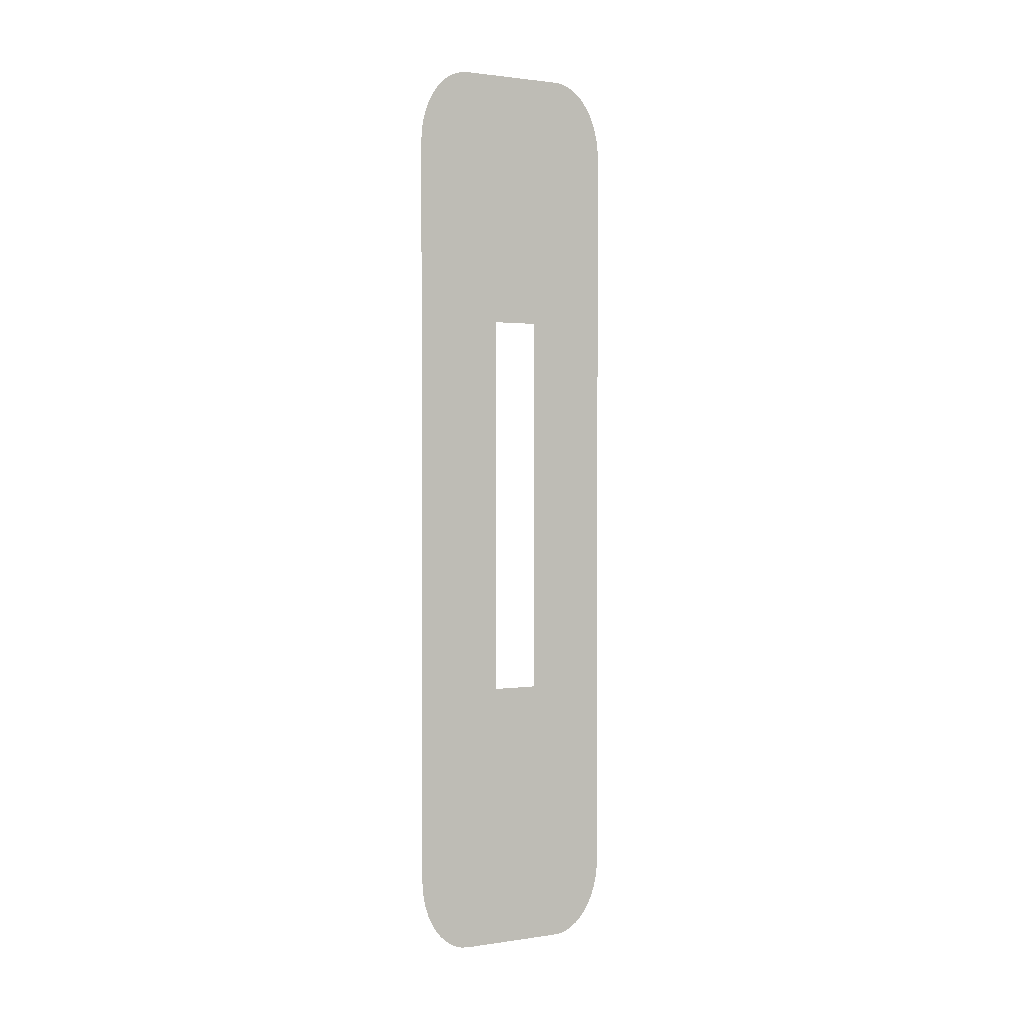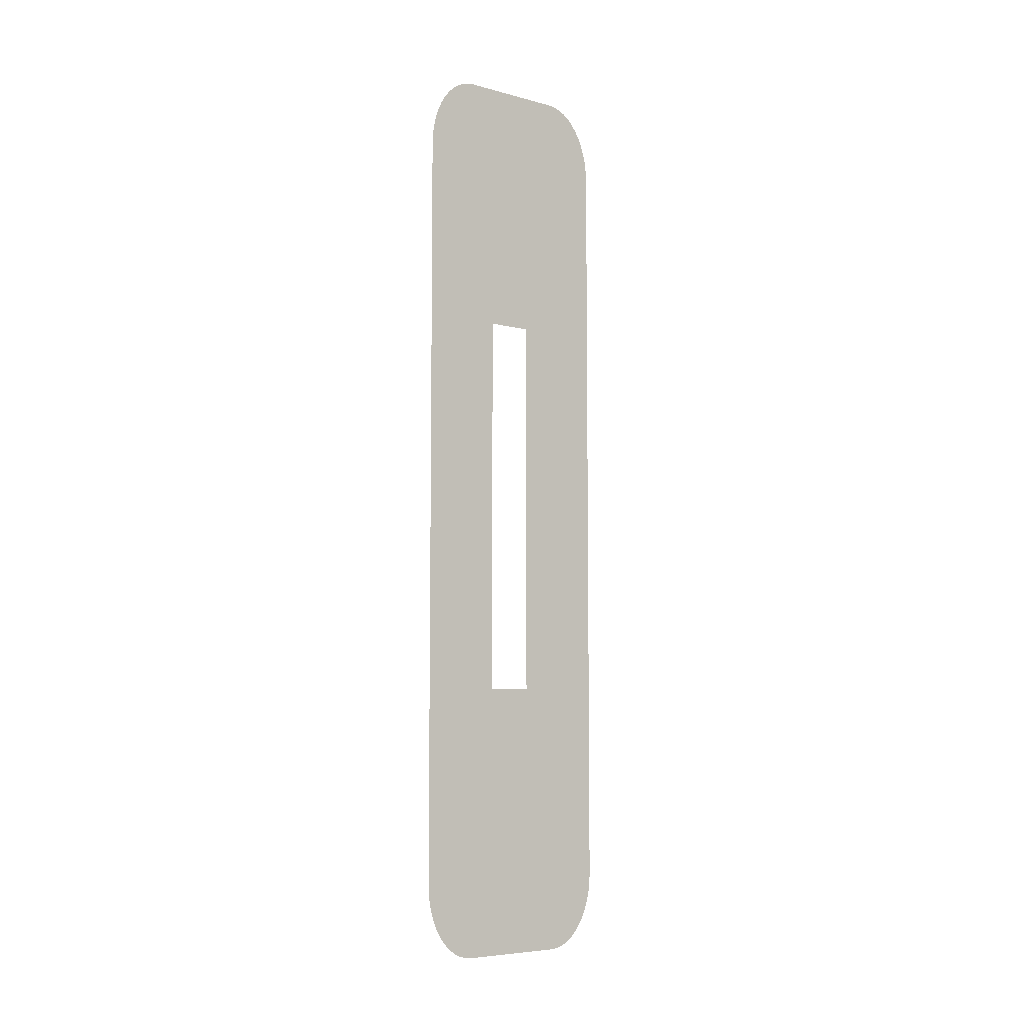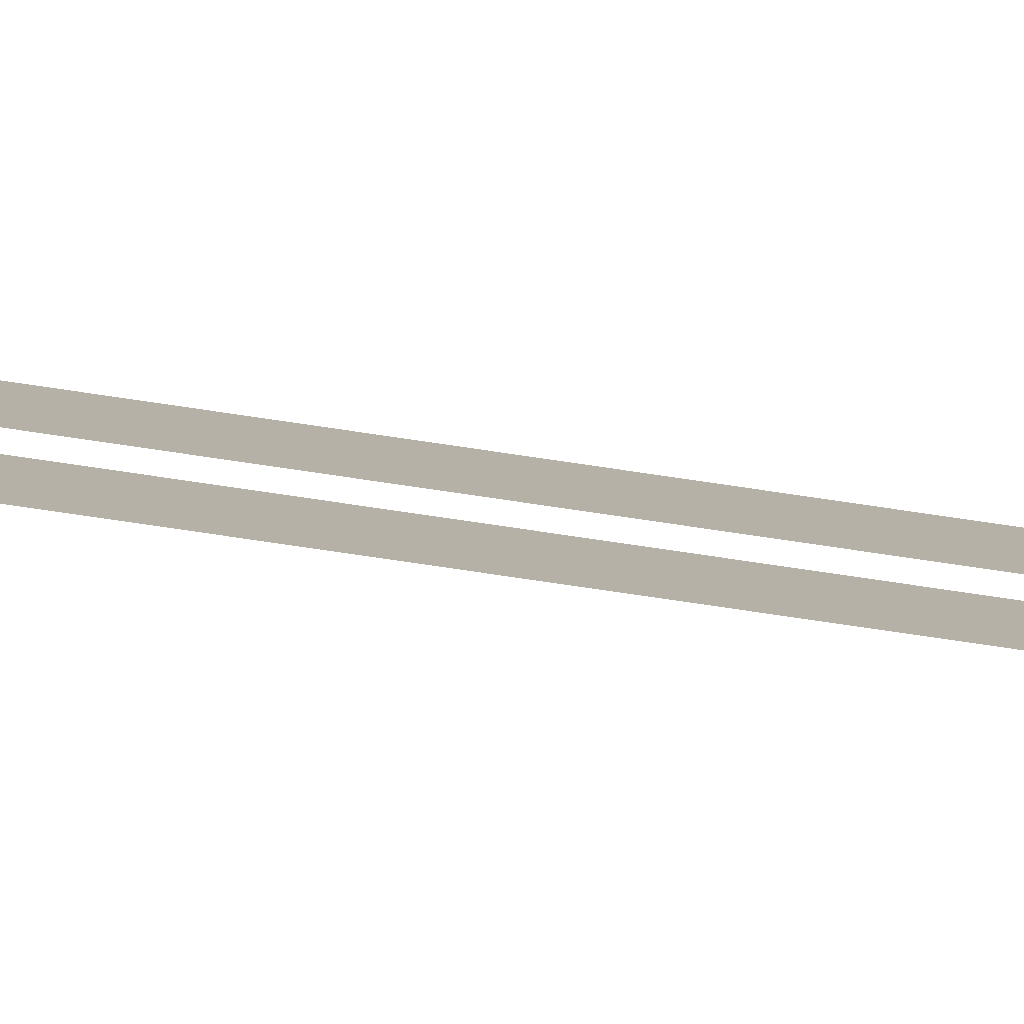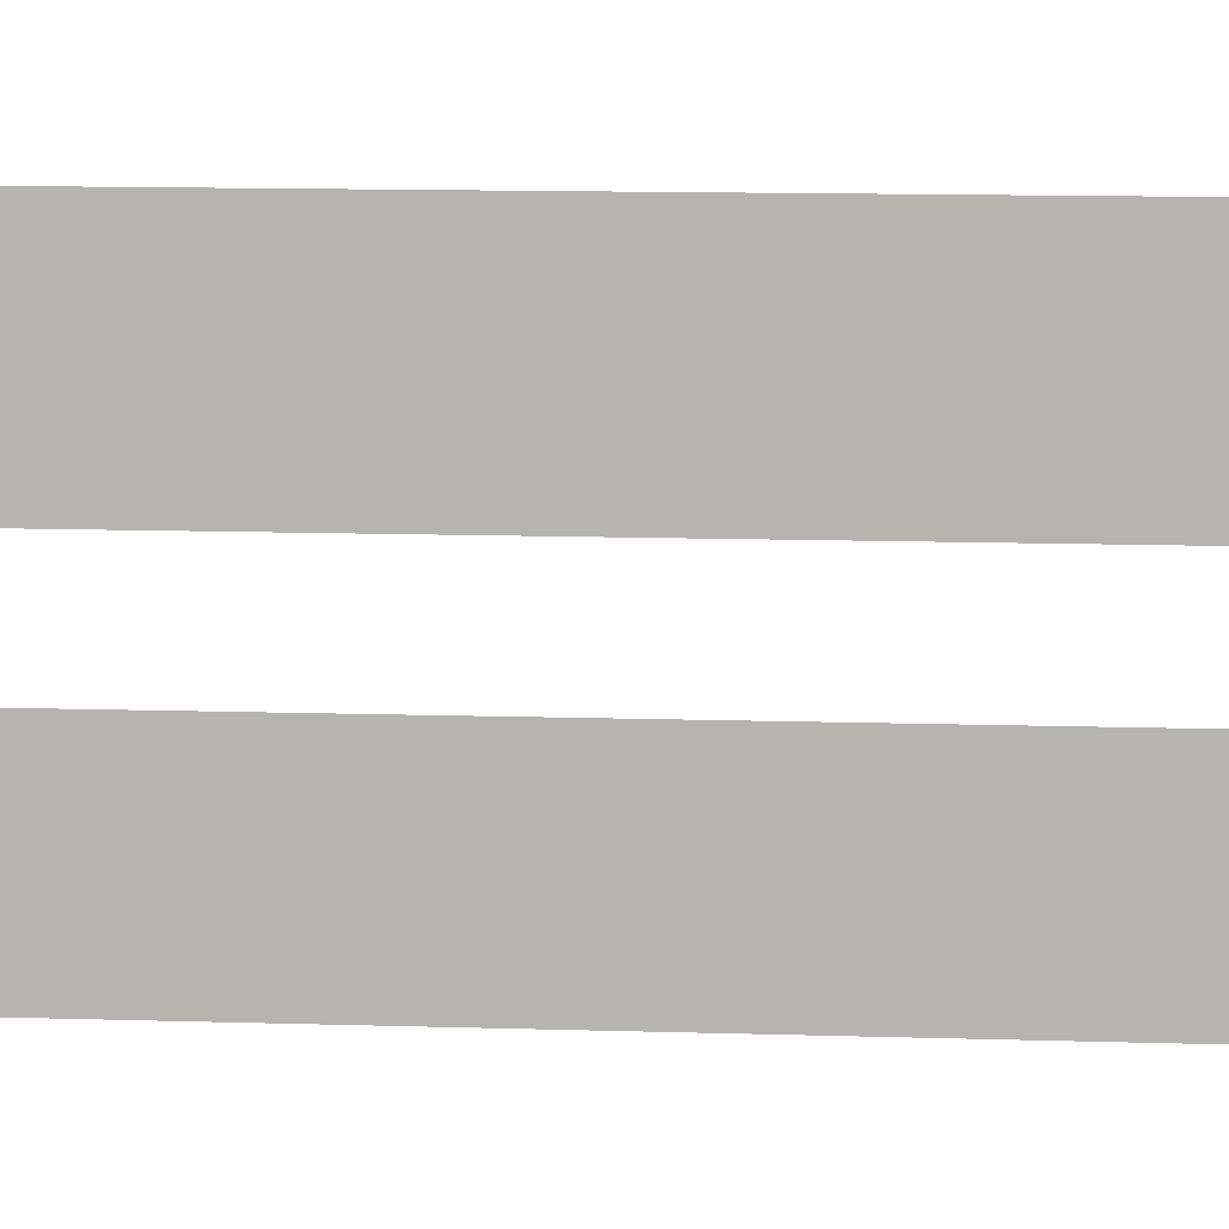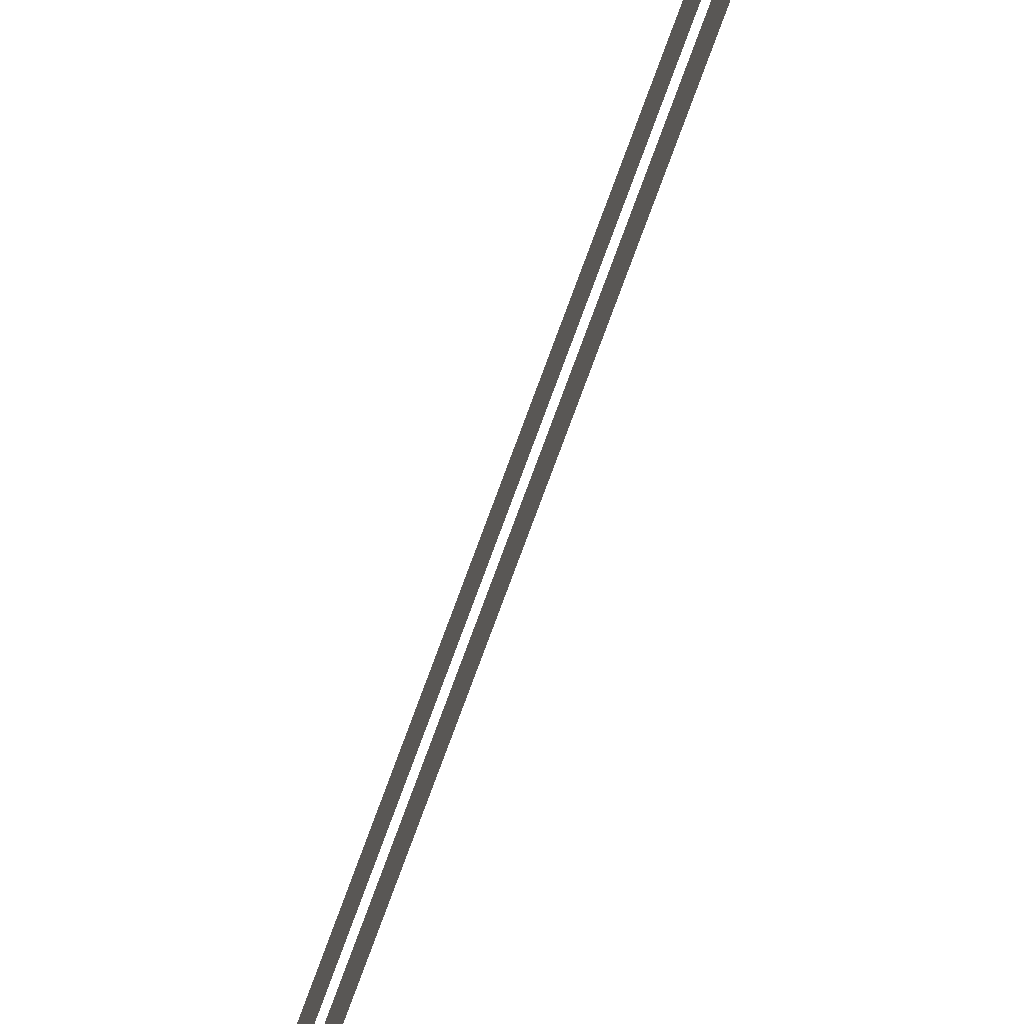
<metadata>
{"format":"obj","ext":"obj","renderer":"f3d","projection":"perspective","resolution":1024,"background":"white","views":[{"elev":1.5,"azim":61.8,"up":"+Y"},{"elev":-6.6,"azim":-127.9,"up":"+Y"},{"elev":-80.0,"azim":-98.3,"up":"+Z"},{"elev":7.8,"azim":-83.4,"up":"+Z"},{"elev":-79.9,"azim":-20.4,"up":"+Z"}]}
</metadata>
<code>
o mesh67/mesh67-geometry/material_3/component_8#mesh67-geometry
v 0.3775 0.7096 0.01936
v 0.3775 0.7096 0.000338
v 0.3775 0.7095 0.0206
v 0.3775 0.7095 0.0206
v 0.3775 0.7095 -0.000899
v 0.3775 0.7091 0.02182
v 0.3775 0.7096 0.000338
v 0.3775 0.7095 -0.000899
v 0.3775 0.7095 0.0206
v 0.3775 0.7091 0.02182
v 0.3775 0.7091 -0.002116
v 0.3775 0.7086 0.02299
v 0.3775 0.7095 -0.000899
v 0.3775 0.7091 -0.002116
v 0.3775 0.7091 0.02182
v 0.3775 0.7086 0.02299
v 0.3775 0.7086 -0.00329
v 0.3775 0.7078 0.02411
v 0.3775 0.7091 -0.002116
v 0.3775 0.7086 -0.00329
v 0.3775 0.7086 0.02299
v 0.3775 0.7078 0.02411
v 0.3775 0.7078 -0.004403
v 0.3775 0.7068 0.02514
v 0.3775 0.7086 -0.00329
v 0.3775 0.7078 -0.004403
v 0.3775 0.7078 0.02411
v 0.3775 0.7068 0.02514
v 0.3775 0.7068 -0.005434
v 0.3775 0.7056 0.02607
v 0.3775 0.7056 0.02607
v 0.3775 0.7056 -0.006366
v 0.3775 0.7042 0.02689
v 0.3775 0.7078 -0.004403
v 0.3775 0.7068 -0.005434
v 0.3775 0.7068 0.02514
v 0.3775 0.7042 0.02689
v 0.3775 0.7042 -0.007184
v 0.3775 0.7027 0.02758
v 0.3775 0.7068 -0.005434
v 0.3775 0.7056 -0.006366
v 0.3775 0.7056 0.02607
v 0.3775 0.7056 -0.006366
v 0.3775 0.7042 -0.007184
v 0.3775 0.7042 0.02689
v 0.3775 0.7027 0.02758
v 0.3775 0.7027 -0.007873
v 0.3775 0.7011 0.02812
v 0.3775 0.7042 -0.007184
v 0.3775 0.7027 -0.007873
v 0.3775 0.7027 0.02758
v 0.3775 0.7011 0.02812
v 0.3775 0.7011 -0.008422
v 0.3775 0.6994 0.02852
v 0.3775 0.7027 -0.007873
v 0.3775 0.7011 -0.008422
v 0.3775 0.7011 0.02812
v 0.3775 0.6994 0.02852
v 0.3775 0.6994 -0.00882
v 0.3775 0.6977 0.02876
v 0.3775 0.7011 -0.008422
v 0.3775 0.6994 -0.00882
v 0.3775 0.6994 0.02852
v 0.3775 0.6977 0.02876
v 0.3775 0.6977 -0.009062
v 0.3775 0.6959 0.02885
v 0.3775 0.6994 -0.00882
v 0.3775 0.6977 -0.009062
v 0.3775 0.6977 0.02876
v 0.3775 0.6959 0.02885
v 0.3775 0.5935 0.01334
v 0.3775 0.5584 0.02885
v 0.3775 0.6977 -0.009062
v 0.3775 0.6959 -0.009143
v 0.3775 0.6959 0.02885
v 0.3775 0.5584 0.02885
v 0.3775 0.5584 -0.009143
v 0.3775 0.5566 0.02876
v 0.3775 0.5935 0.005143
v 0.3775 0.5584 0.02885
v 0.3775 0.5935 0.01334
v 0.3775 0.6632 0.01334
v 0.3775 0.5935 0.01334
v 0.3775 0.6959 0.02885
v 0.3775 0.6959 -0.009143
v 0.3775 0.6632 0.01334
v 0.3775 0.6959 0.02885
v 0.3775 0.5566 0.02876
v 0.3775 0.5566 -0.009062
v 0.3775 0.5549 0.02852
v 0.3775 0.5584 -0.009143
v 0.3775 0.5566 -0.009062
v 0.3775 0.5566 0.02876
v 0.3775 0.5935 0.005143
v 0.3775 0.5584 -0.009143
v 0.3775 0.5584 0.02885
v 0.3775 0.6632 0.01334
v 0.3775 0.6959 -0.009143
v 0.3775 0.6632 0.005143
v 0.3775 0.6959 -0.009143
v 0.3775 0.5584 -0.009143
v 0.3775 0.5935 0.005143
v 0.3775 0.5566 -0.009062
v 0.3775 0.5549 -0.00882
v 0.3775 0.5549 0.02852
v 0.3775 0.6632 0.005143
v 0.3775 0.6959 -0.009143
v 0.3775 0.5935 0.005143
v 0.3775 0.5549 0.02852
v 0.3775 0.5549 -0.00882
v 0.3775 0.5532 0.02812
v 0.3775 0.5532 0.02812
v 0.3775 0.5532 -0.008422
v 0.3775 0.5516 0.02758
v 0.3775 0.5549 -0.00882
v 0.3775 0.5532 -0.008422
v 0.3775 0.5532 0.02812
v 0.3775 0.5516 0.02758
v 0.3775 0.5516 -0.007873
v 0.3775 0.5501 0.02689
v 0.3775 0.5532 -0.008422
v 0.3775 0.5516 -0.007873
v 0.3775 0.5516 0.02758
v 0.3775 0.5501 0.02689
v 0.3775 0.5501 -0.007184
v 0.3775 0.5487 0.02607
v 0.3775 0.5516 -0.007873
v 0.3775 0.5501 -0.007184
v 0.3775 0.5501 0.02689
v 0.3775 0.5487 0.02607
v 0.3775 0.5487 -0.006366
v 0.3775 0.5475 0.02514
v 0.3775 0.5501 -0.007184
v 0.3775 0.5487 -0.006366
v 0.3775 0.5487 0.02607
v 0.3775 0.5475 0.02514
v 0.3775 0.5475 -0.005434
v 0.3775 0.5465 0.02411
v 0.3775 0.5487 -0.006366
v 0.3775 0.5475 -0.005434
v 0.3775 0.5475 0.02514
v 0.3775 0.5465 0.02411
v 0.3775 0.5465 -0.004403
v 0.3775 0.5457 0.02299
v 0.3775 0.5475 -0.005434
v 0.3775 0.5465 -0.004403
v 0.3775 0.5465 0.02411
v 0.3775 0.5457 0.02299
v 0.3775 0.5457 -0.00329
v 0.3775 0.5452 0.02182
v 0.3775 0.5465 -0.004403
v 0.3775 0.5457 -0.00329
v 0.3775 0.5457 0.02299
v 0.3775 0.5452 0.02182
v 0.3775 0.5452 -0.002116
v 0.3775 0.5448 0.0206
v 0.3775 0.5457 -0.00329
v 0.3775 0.5452 -0.002116
v 0.3775 0.5452 0.02182
v 0.3775 0.5448 0.0206
v 0.3775 0.5448 -0.000899
v 0.3775 0.5447 0.01936
v 0.3775 0.5452 -0.002116
v 0.3775 0.5448 -0.000899
v 0.3775 0.5448 0.0206
v 0.3775 0.5447 0.000338
v 0.3775 0.5447 0.01936
v 0.3775 0.5448 -0.000899
v 0.3775 0.7095 0.0206
v 0.3775 0.7096 0.000338
v 0.3775 0.7096 0.01936
v 0.3775 0.7091 0.02182
v 0.3775 0.7095 -0.000899
v 0.3775 0.7095 0.0206
v 0.3775 0.7095 0.0206
v 0.3775 0.7095 -0.000899
v 0.3775 0.7096 0.000338
v 0.3775 0.7086 0.02299
v 0.3775 0.7091 -0.002116
v 0.3775 0.7091 0.02182
v 0.3775 0.7091 0.02182
v 0.3775 0.7091 -0.002116
v 0.3775 0.7095 -0.000899
v 0.3775 0.7078 0.02411
v 0.3775 0.7086 -0.00329
v 0.3775 0.7086 0.02299
v 0.3775 0.7086 0.02299
v 0.3775 0.7086 -0.00329
v 0.3775 0.7091 -0.002116
v 0.3775 0.7068 0.02514
v 0.3775 0.7078 -0.004403
v 0.3775 0.7078 0.02411
v 0.3775 0.7078 0.02411
v 0.3775 0.7078 -0.004403
v 0.3775 0.7086 -0.00329
v 0.3775 0.7056 0.02607
v 0.3775 0.7068 -0.005434
v 0.3775 0.7068 0.02514
v 0.3775 0.7042 0.02689
v 0.3775 0.7056 -0.006366
v 0.3775 0.7056 0.02607
v 0.3775 0.7068 0.02514
v 0.3775 0.7068 -0.005434
v 0.3775 0.7078 -0.004403
v 0.3775 0.7027 0.02758
v 0.3775 0.7042 -0.007184
v 0.3775 0.7042 0.02689
v 0.3775 0.7056 0.02607
v 0.3775 0.7056 -0.006366
v 0.3775 0.7068 -0.005434
v 0.3775 0.7042 0.02689
v 0.3775 0.7042 -0.007184
v 0.3775 0.7056 -0.006366
v 0.3775 0.7011 0.02812
v 0.3775 0.7027 -0.007873
v 0.3775 0.7027 0.02758
v 0.3775 0.7027 0.02758
v 0.3775 0.7027 -0.007873
v 0.3775 0.7042 -0.007184
v 0.3775 0.6994 0.02852
v 0.3775 0.7011 -0.008422
v 0.3775 0.7011 0.02812
v 0.3775 0.7011 0.02812
v 0.3775 0.7011 -0.008422
v 0.3775 0.7027 -0.007873
v 0.3775 0.6977 0.02876
v 0.3775 0.6994 -0.00882
v 0.3775 0.6994 0.02852
v 0.3775 0.6994 0.02852
v 0.3775 0.6994 -0.00882
v 0.3775 0.7011 -0.008422
v 0.3775 0.6959 0.02885
v 0.3775 0.6977 -0.009062
v 0.3775 0.6977 0.02876
v 0.3775 0.6977 0.02876
v 0.3775 0.6977 -0.009062
v 0.3775 0.6994 -0.00882
v 0.3775 0.5584 0.02885
v 0.3775 0.5935 0.01334
v 0.3775 0.6959 0.02885
v 0.3775 0.6959 0.02885
v 0.3775 0.6959 -0.009143
v 0.3775 0.6977 -0.009062
v 0.3775 0.5566 0.02876
v 0.3775 0.5584 -0.009143
v 0.3775 0.5584 0.02885
v 0.3775 0.5935 0.01334
v 0.3775 0.5584 0.02885
v 0.3775 0.5935 0.005143
v 0.3775 0.6959 0.02885
v 0.3775 0.5935 0.01334
v 0.3775 0.6632 0.01334
v 0.3775 0.6959 0.02885
v 0.3775 0.6632 0.01334
v 0.3775 0.6959 -0.009143
v 0.3775 0.5549 0.02852
v 0.3775 0.5566 -0.009062
v 0.3775 0.5566 0.02876
v 0.3775 0.5566 0.02876
v 0.3775 0.5566 -0.009062
v 0.3775 0.5584 -0.009143
v 0.3775 0.5584 0.02885
v 0.3775 0.5584 -0.009143
v 0.3775 0.5935 0.005143
v 0.3775 0.6632 0.005143
v 0.3775 0.6959 -0.009143
v 0.3775 0.6632 0.01334
v 0.3775 0.5935 0.005143
v 0.3775 0.5584 -0.009143
v 0.3775 0.6959 -0.009143
v 0.3775 0.5549 0.02852
v 0.3775 0.5549 -0.00882
v 0.3775 0.5566 -0.009062
v 0.3775 0.5935 0.005143
v 0.3775 0.6959 -0.009143
v 0.3775 0.6632 0.005143
v 0.3775 0.5532 0.02812
v 0.3775 0.5549 -0.00882
v 0.3775 0.5549 0.02852
v 0.3775 0.5516 0.02758
v 0.3775 0.5532 -0.008422
v 0.3775 0.5532 0.02812
v 0.3775 0.5532 0.02812
v 0.3775 0.5532 -0.008422
v 0.3775 0.5549 -0.00882
v 0.3775 0.5501 0.02689
v 0.3775 0.5516 -0.007873
v 0.3775 0.5516 0.02758
v 0.3775 0.5516 0.02758
v 0.3775 0.5516 -0.007873
v 0.3775 0.5532 -0.008422
v 0.3775 0.5487 0.02607
v 0.3775 0.5501 -0.007184
v 0.3775 0.5501 0.02689
v 0.3775 0.5501 0.02689
v 0.3775 0.5501 -0.007184
v 0.3775 0.5516 -0.007873
v 0.3775 0.5475 0.02514
v 0.3775 0.5487 -0.006366
v 0.3775 0.5487 0.02607
v 0.3775 0.5487 0.02607
v 0.3775 0.5487 -0.006366
v 0.3775 0.5501 -0.007184
v 0.3775 0.5465 0.02411
v 0.3775 0.5475 -0.005434
v 0.3775 0.5475 0.02514
v 0.3775 0.5475 0.02514
v 0.3775 0.5475 -0.005434
v 0.3775 0.5487 -0.006366
v 0.3775 0.5457 0.02299
v 0.3775 0.5465 -0.004403
v 0.3775 0.5465 0.02411
v 0.3775 0.5465 0.02411
v 0.3775 0.5465 -0.004403
v 0.3775 0.5475 -0.005434
v 0.3775 0.5452 0.02182
v 0.3775 0.5457 -0.00329
v 0.3775 0.5457 0.02299
v 0.3775 0.5457 0.02299
v 0.3775 0.5457 -0.00329
v 0.3775 0.5465 -0.004403
v 0.3775 0.5448 0.0206
v 0.3775 0.5452 -0.002116
v 0.3775 0.5452 0.02182
v 0.3775 0.5452 0.02182
v 0.3775 0.5452 -0.002116
v 0.3775 0.5457 -0.00329
v 0.3775 0.5447 0.01936
v 0.3775 0.5448 -0.000899
v 0.3775 0.5448 0.0206
v 0.3775 0.5448 0.0206
v 0.3775 0.5448 -0.000899
v 0.3775 0.5452 -0.002116
v 0.3775 0.5448 -0.000899
v 0.3775 0.5447 0.01936
v 0.3775 0.5447 0.000338
f 1 2 3
f 4 5 6
f 7 8 9
f 10 11 12
f 13 14 15
f 16 17 18
f 19 20 21
f 22 23 24
f 25 26 27
f 28 29 30
f 31 32 33
f 34 35 36
f 37 38 39
f 40 41 42
f 43 44 45
f 46 47 48
f 49 50 51
f 52 53 54
f 55 56 57
f 58 59 60
f 61 62 63
f 64 65 66
f 67 68 69
f 70 71 72
f 73 74 75
f 76 77 78
f 79 80 81
f 82 83 84
f 85 86 87
f 88 89 90
f 91 92 93
f 94 95 96
f 97 98 99
f 100 101 102
f 103 104 105
f 106 107 108
f 109 110 111
f 112 113 114
f 115 116 117
f 118 119 120
f 121 122 123
f 124 125 126
f 127 128 129
f 130 131 132
f 133 134 135
f 136 137 138
f 139 140 141
f 142 143 144
f 145 146 147
f 148 149 150
f 151 152 153
f 154 155 156
f 157 158 159
f 160 161 162
f 163 164 165
f 166 167 168
f 169 170 171
f 172 173 174
f 175 176 177
f 178 179 180
f 181 182 183
f 184 185 186
f 187 188 189
f 190 191 192
f 193 194 195
f 196 197 198
f 199 200 201
f 202 203 204
f 205 206 207
f 208 209 210
f 211 212 213
f 214 215 216
f 217 218 219
f 220 221 222
f 223 224 225
f 226 227 228
f 229 230 231
f 232 233 234
f 235 236 237
f 238 239 240
f 241 242 243
f 244 245 246
f 247 248 249
f 250 251 252
f 253 254 255
f 256 257 258
f 259 260 261
f 262 263 264
f 265 266 267
f 268 269 270
f 271 272 273
f 274 275 276
f 277 278 279
f 280 281 282
f 283 284 285
f 286 287 288
f 289 290 291
f 292 293 294
f 295 296 297
f 298 299 300
f 301 302 303
f 304 305 306
f 307 308 309
f 310 311 312
f 313 314 315
f 316 317 318
f 319 320 321
f 322 323 324
f 325 326 327
f 328 329 330
f 331 332 333
f 334 335 336

</code>
